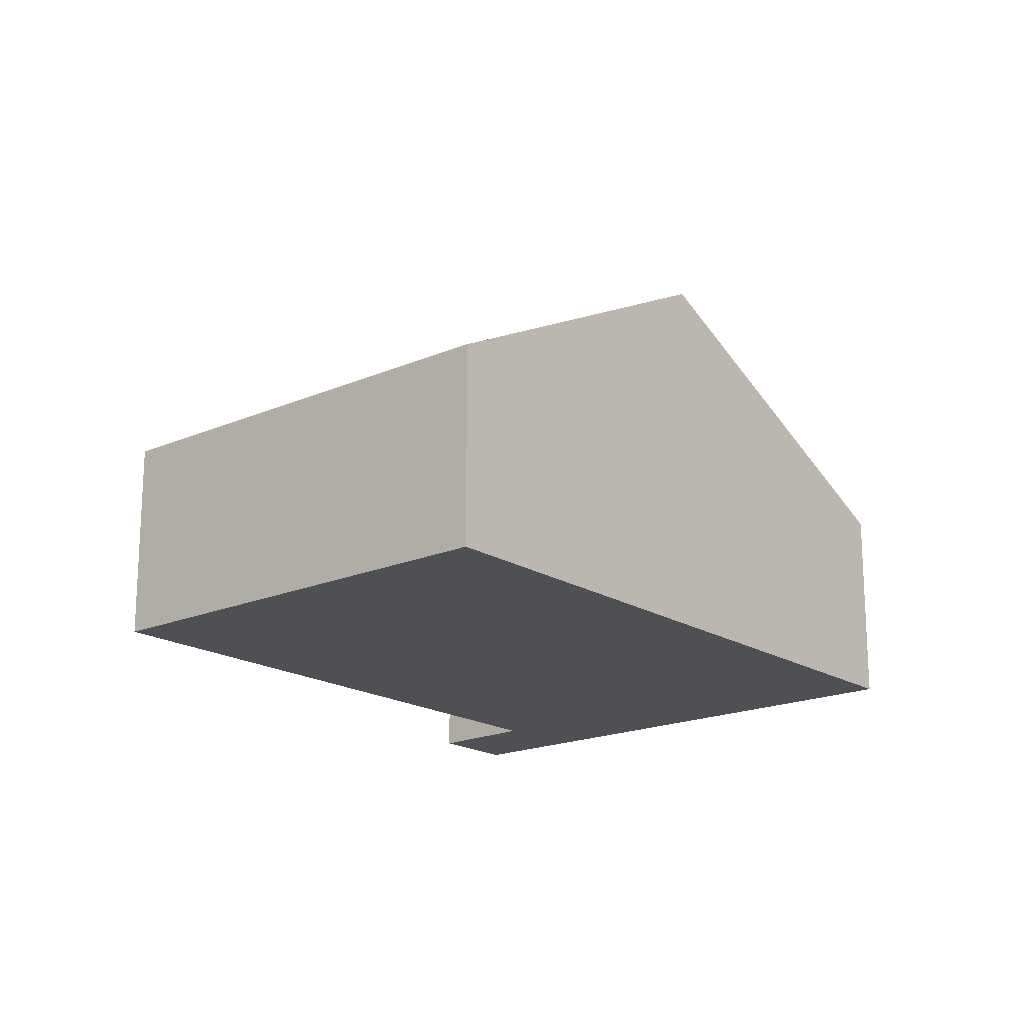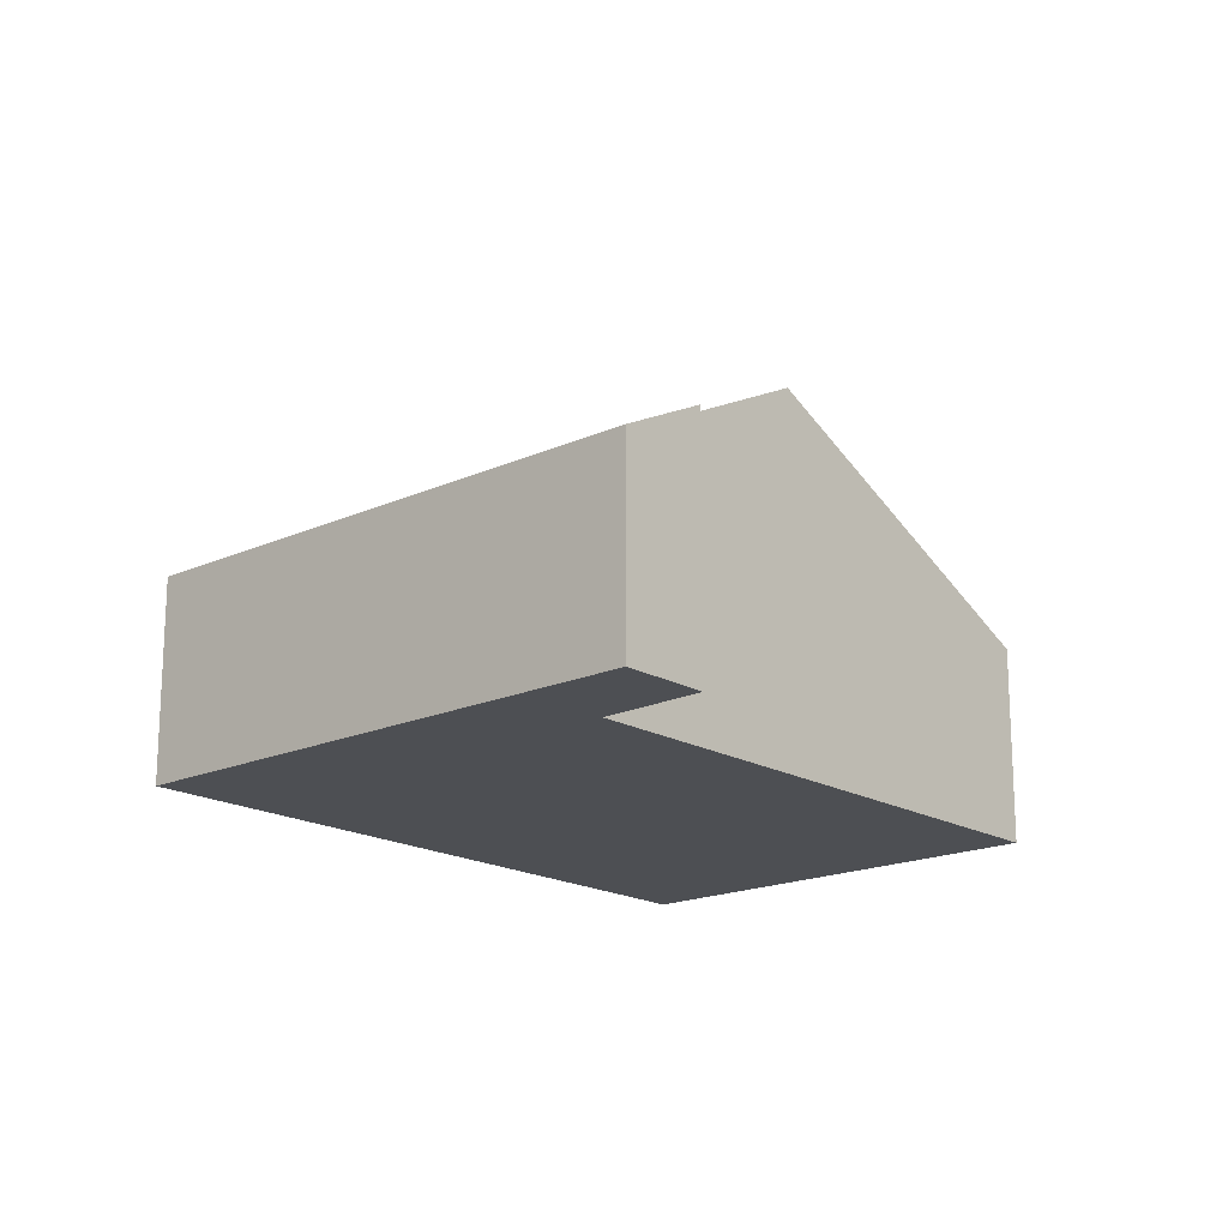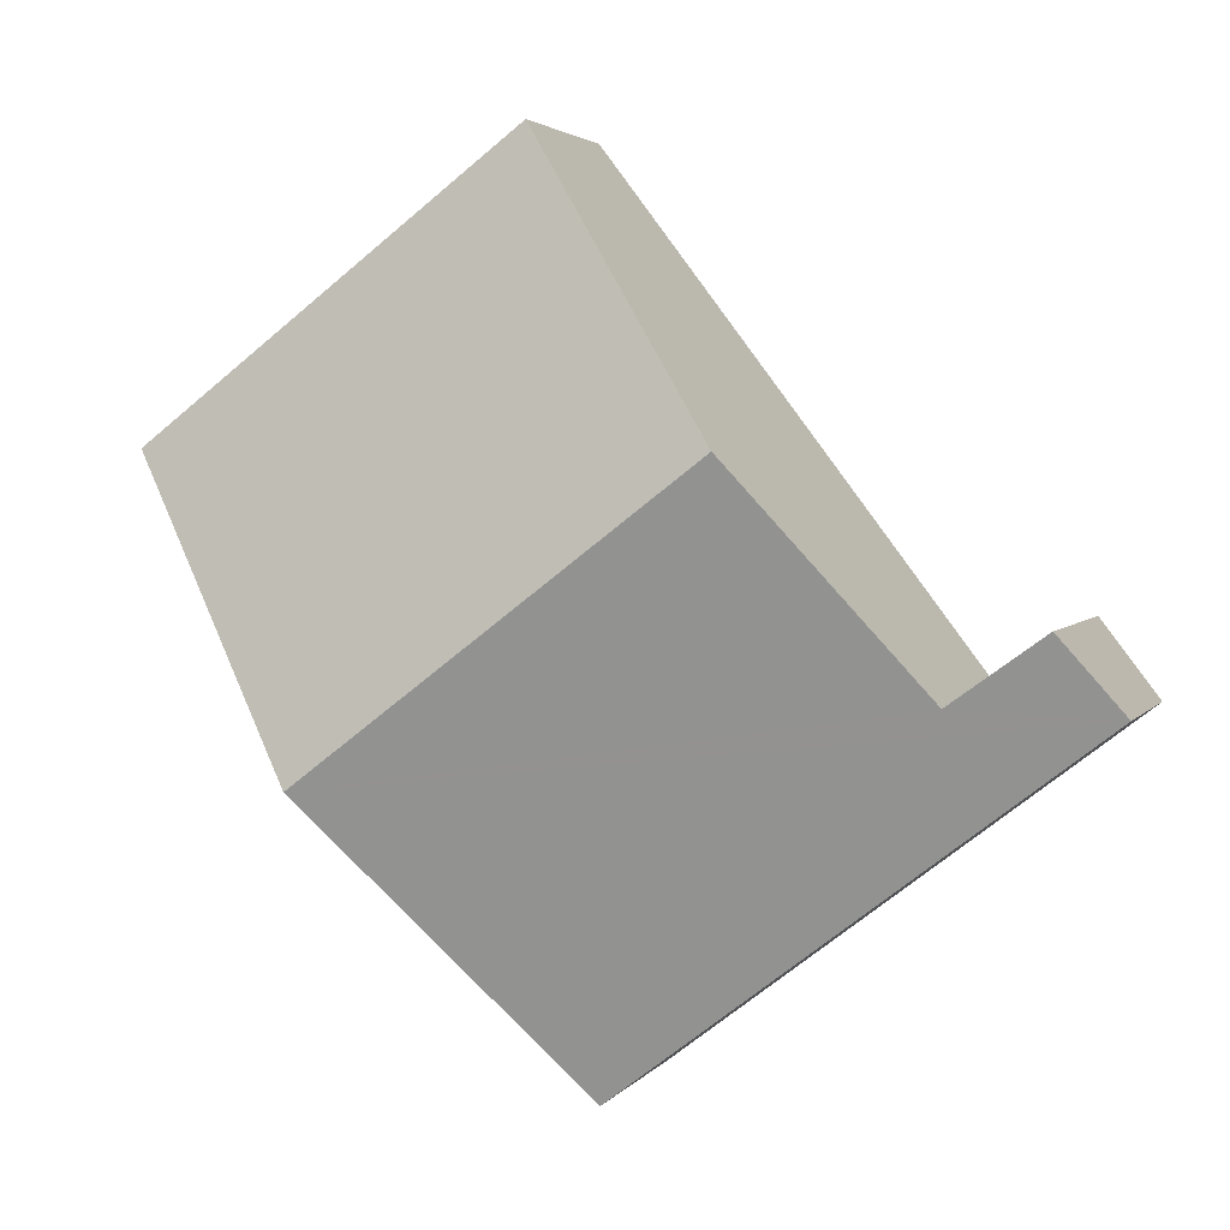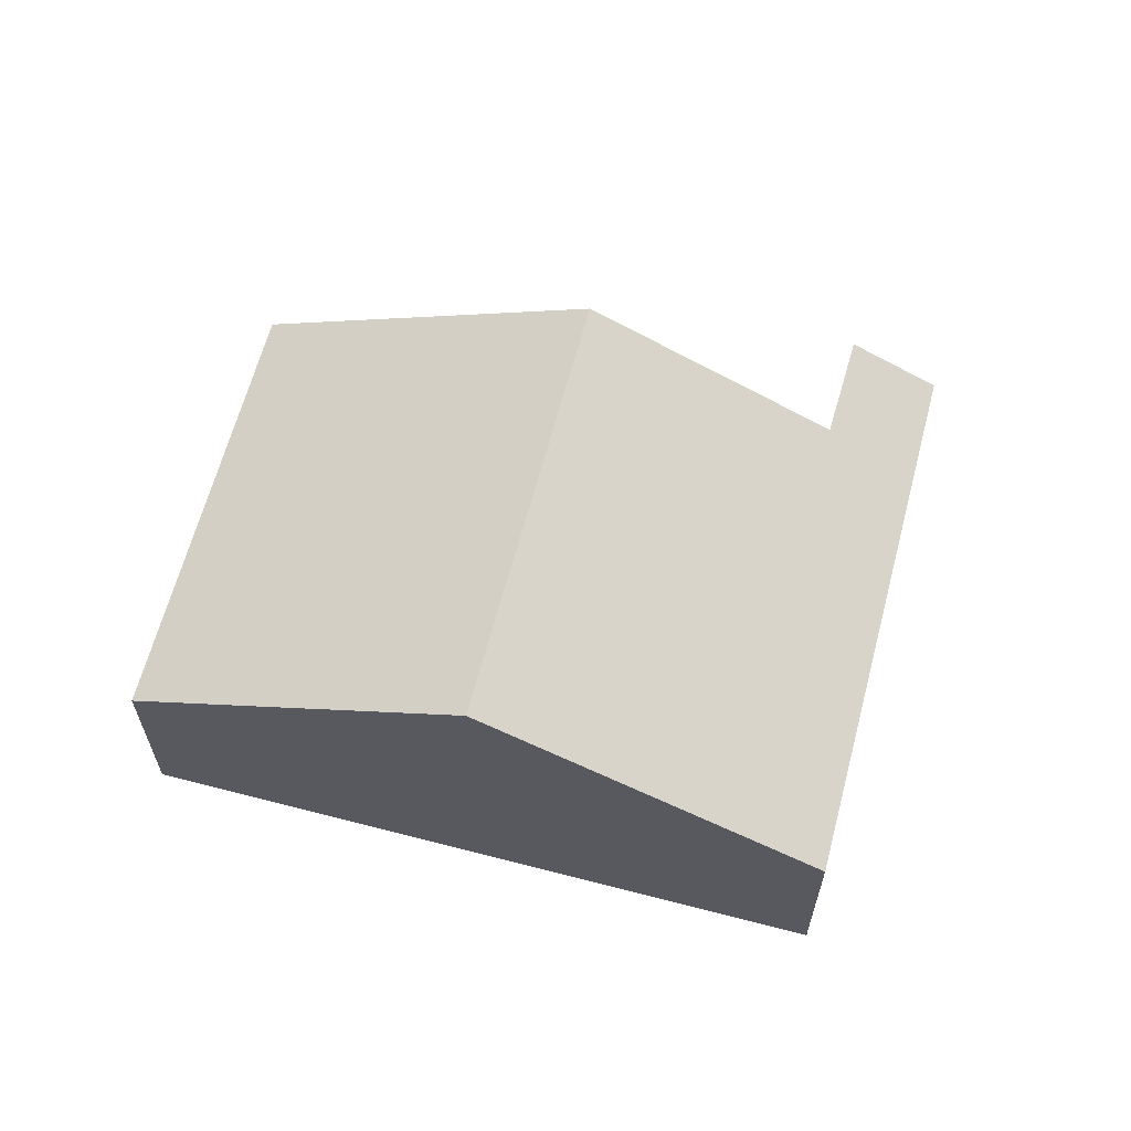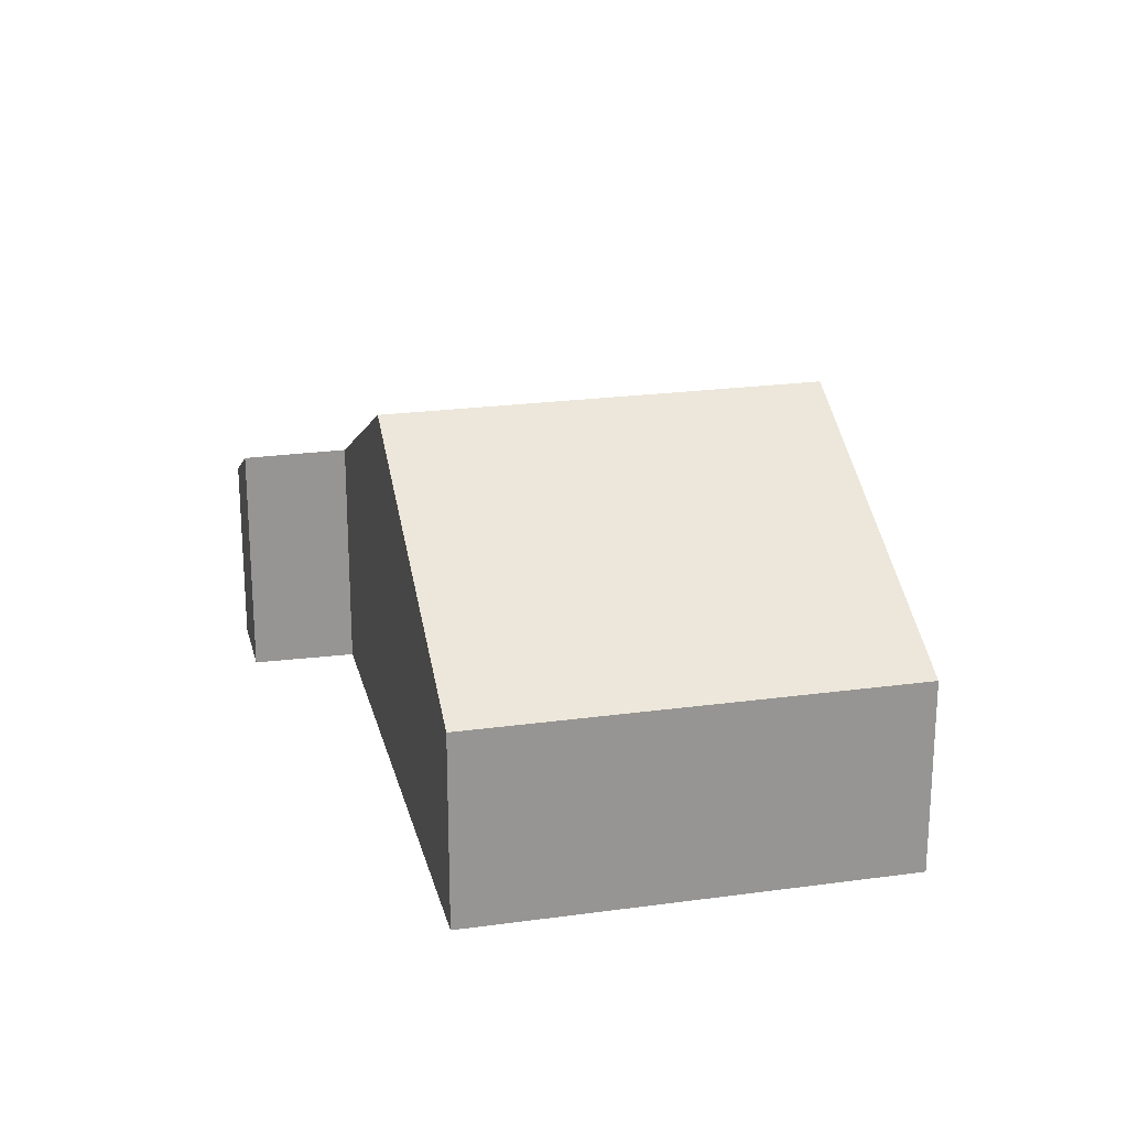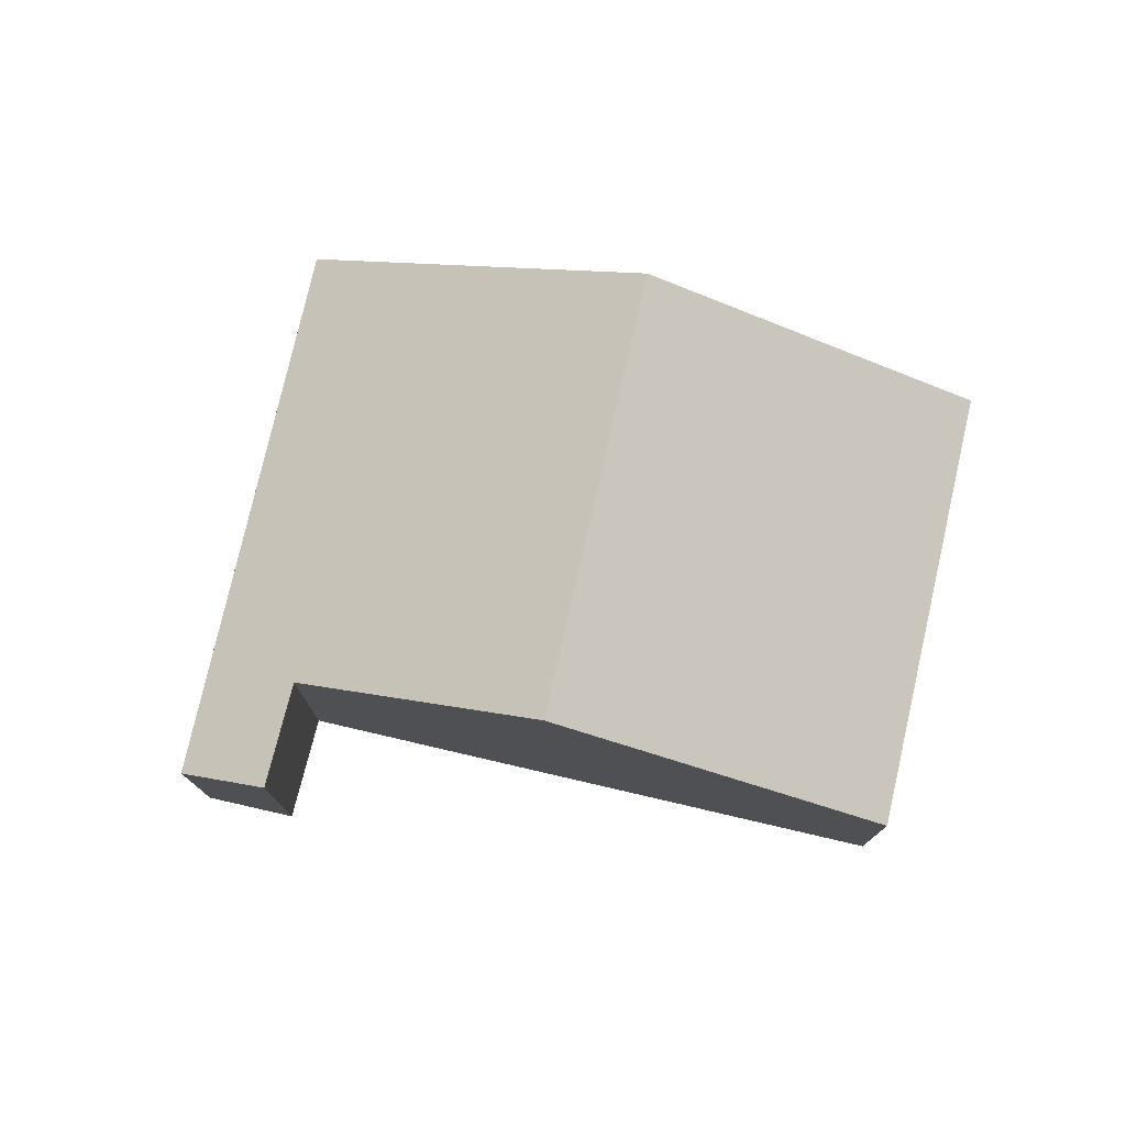
<metadata>
{"format":"obj","ext":"obj","renderer":"f3d","projection":"perspective","resolution":1024,"background":"white","views":[{"elev":-18.5,"azim":77.3,"up":"+Y"},{"elev":-18.0,"azim":-101.2,"up":"+Y"},{"elev":3.0,"azim":-162.2,"up":"+Z"},{"elev":63.5,"azim":142.1,"up":"+Y"},{"elev":22.6,"azim":24.1,"up":"+Y"},{"elev":77.3,"azim":-39.8,"up":"+Y"}]}
</metadata>
<code>
v  0 2.533 1.551e-16
v  8.396 4.738 -0.779
v  5.674 2.533 -4.339
v  1.833 3.128 0.122
v  0.712 3.11 0.932
v  3.808 4.738 2.73
v  11.12 2.532 2.782
v  6.513 2.533 6.303
v  0.712 -5.707e-17 0.932
v  0 0 0
v  1.833 -7.47e-18 0.122
v  3.808 -1.672e-16 2.73
v  6.513 -3.859e-16 6.303
v  11.12 -1.703e-16 2.782
v  8.396 4.77e-17 -0.779
v  5.674 2.657e-16 -4.339
g defaultobject
f 1 2 3
f 2 1 4
f 4 1 5
f 6 2 4
f 6 7 2
f 7 6 8
f 1 9 5
f 9 1 10
f 11 6 4
f 6 11 8
f 8 11 12
f 8 12 13
f 5 11 4
f 11 5 9
f 13 7 8
f 7 13 14
f 14 2 7
f 2 14 15
f 2 15 3
f 3 15 16
f 16 1 3
f 1 16 10
f 13 15 14
f 15 13 12
f 15 12 16
f 16 12 11
f 16 11 10
f 10 11 9

</code>
